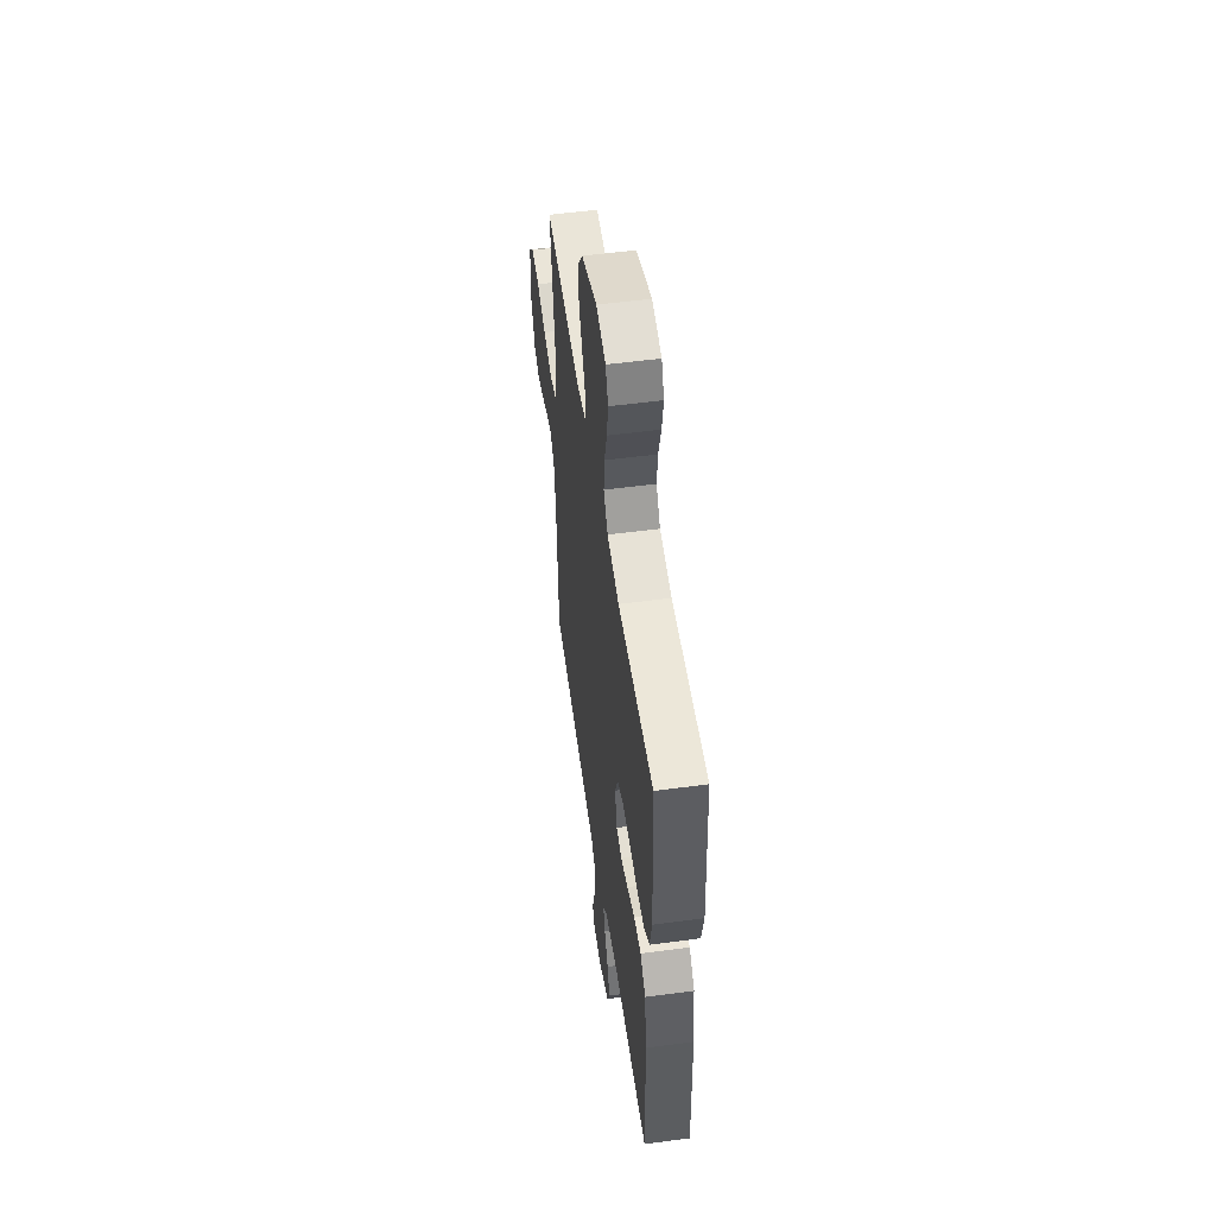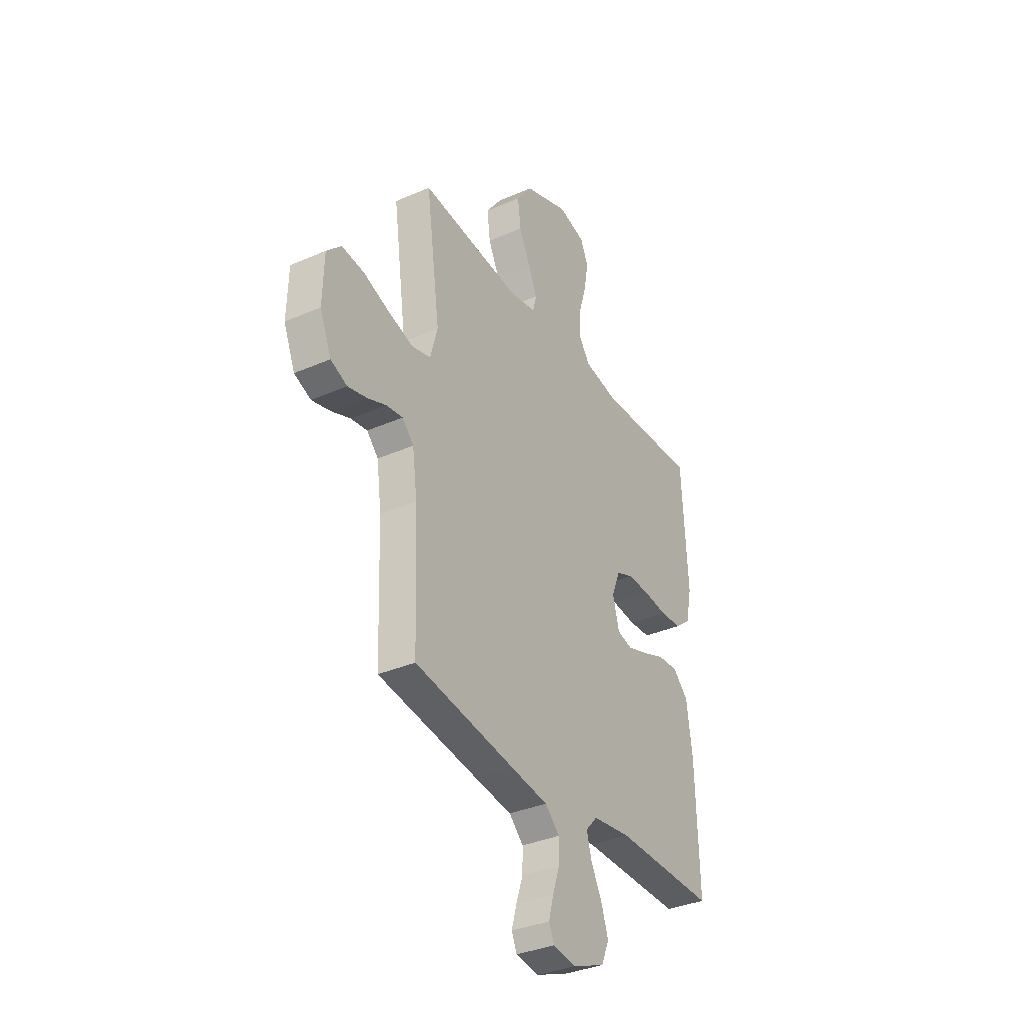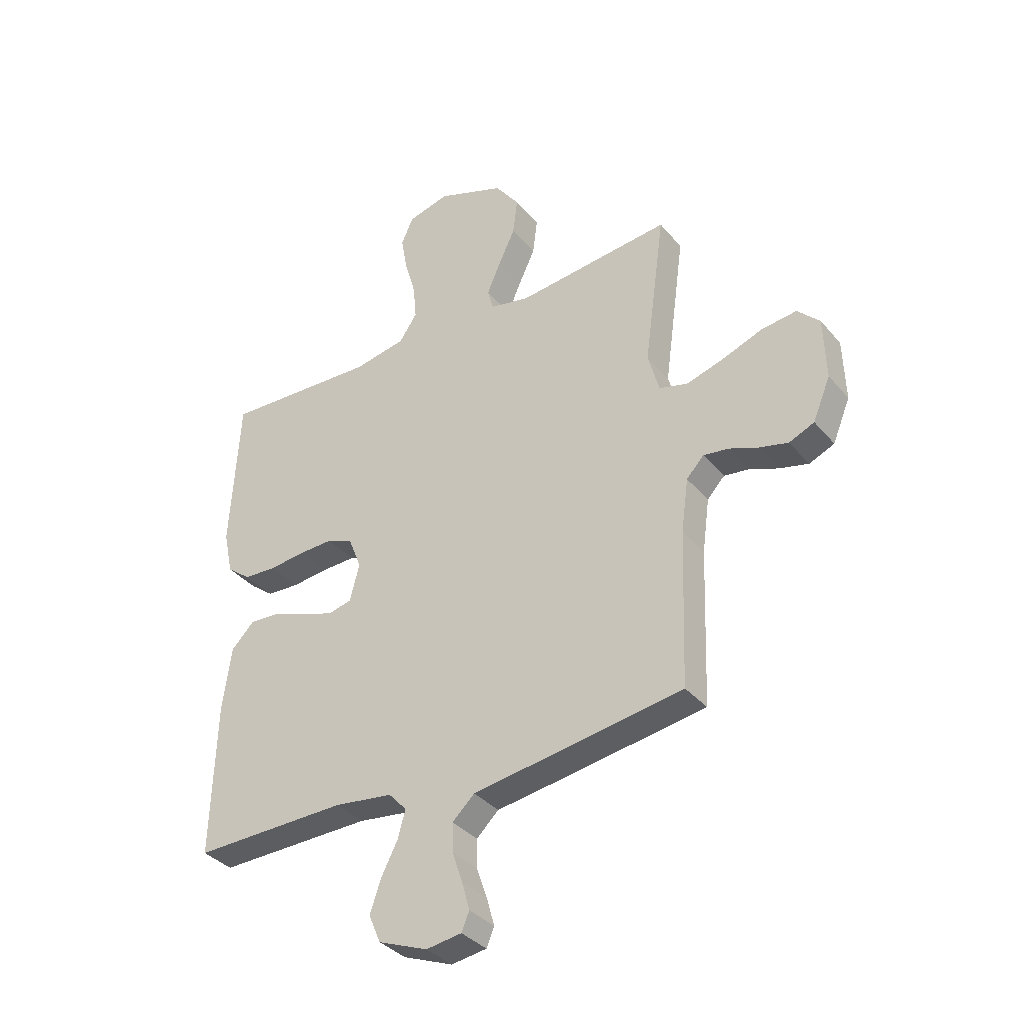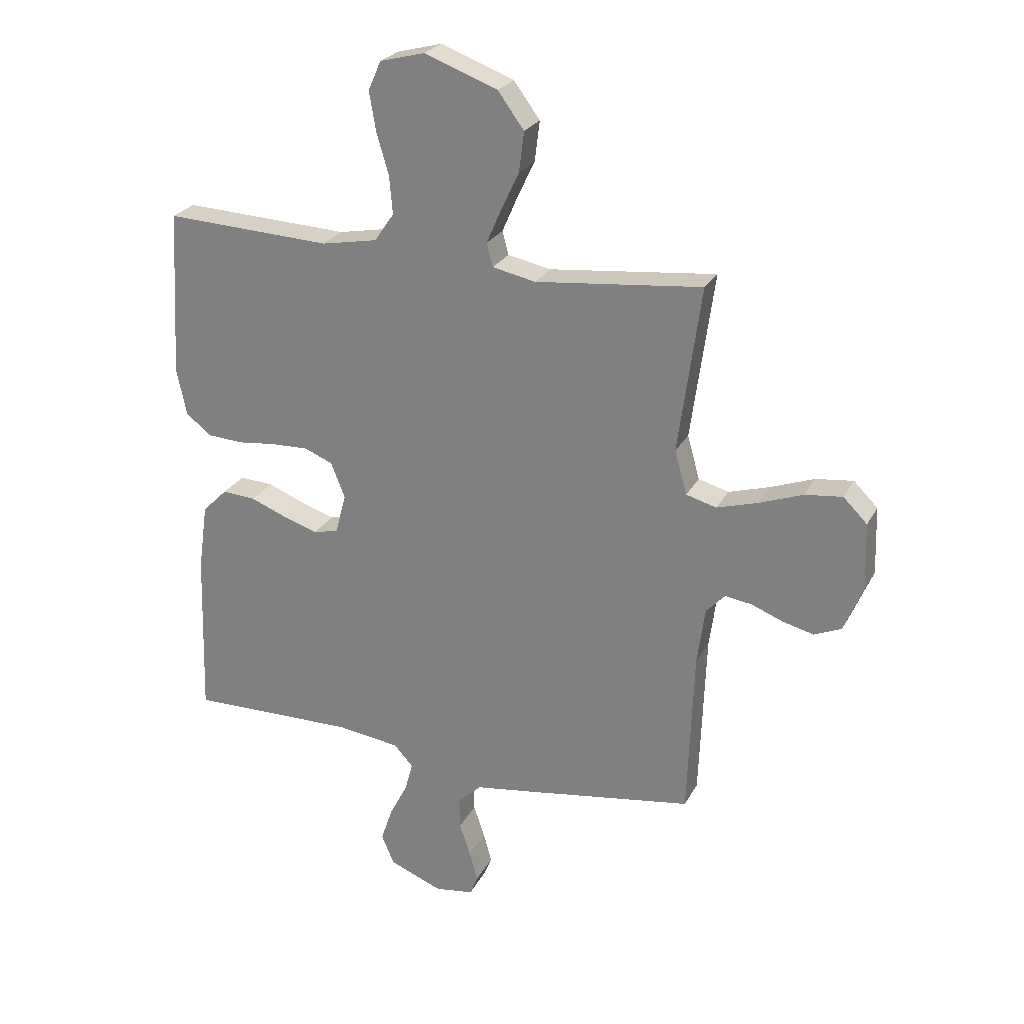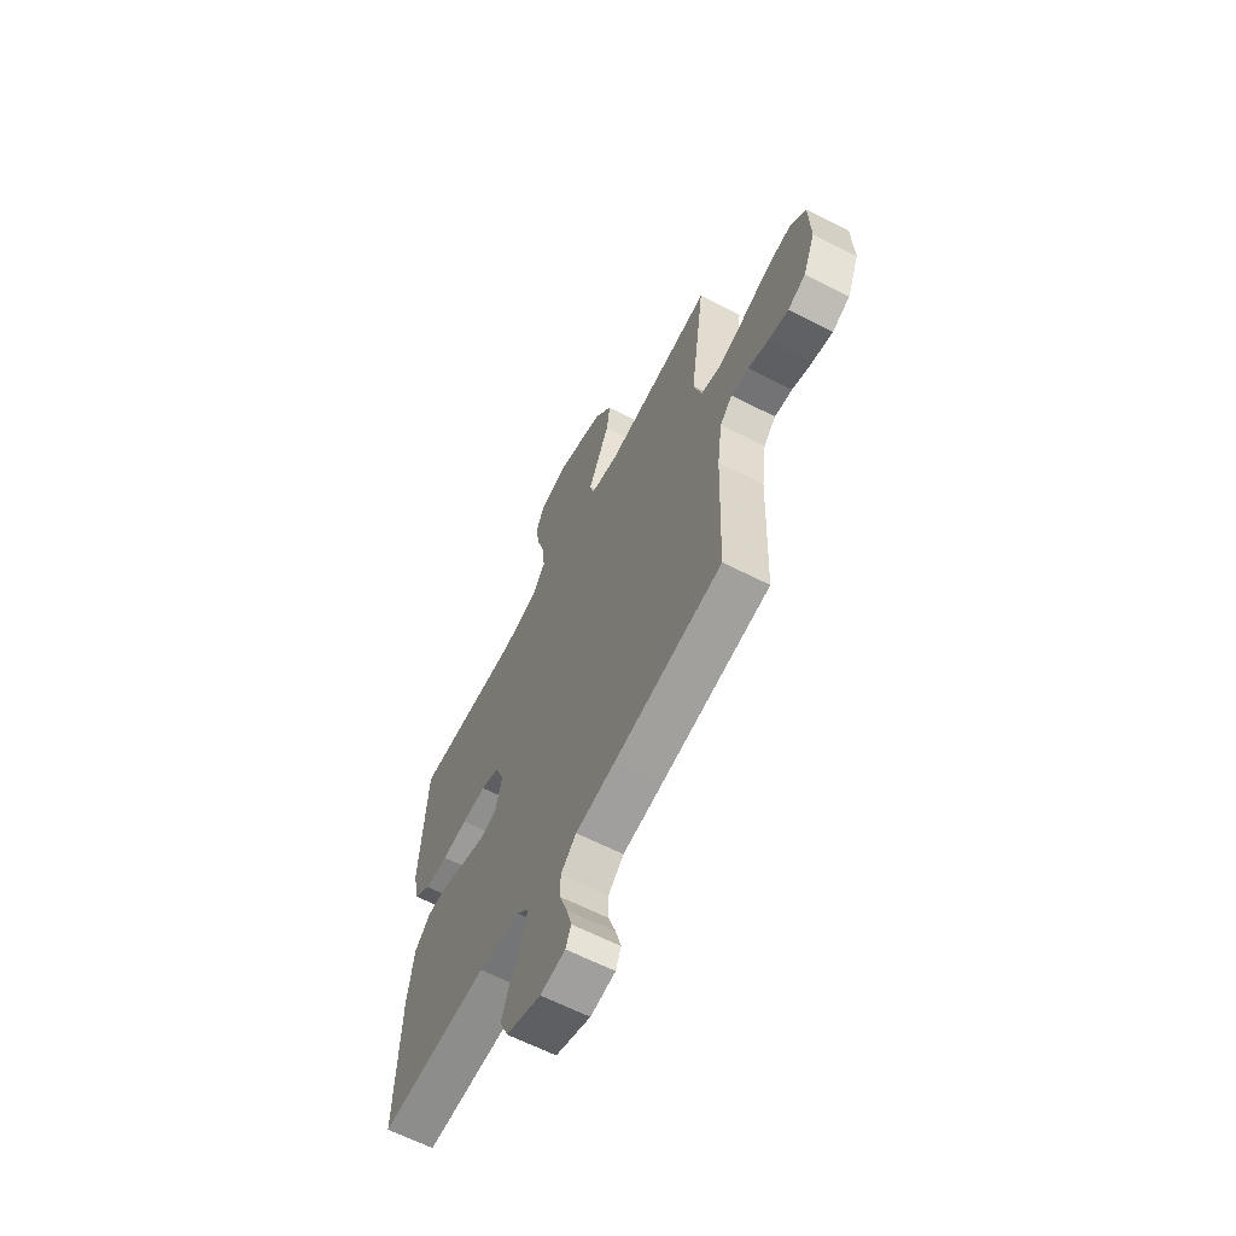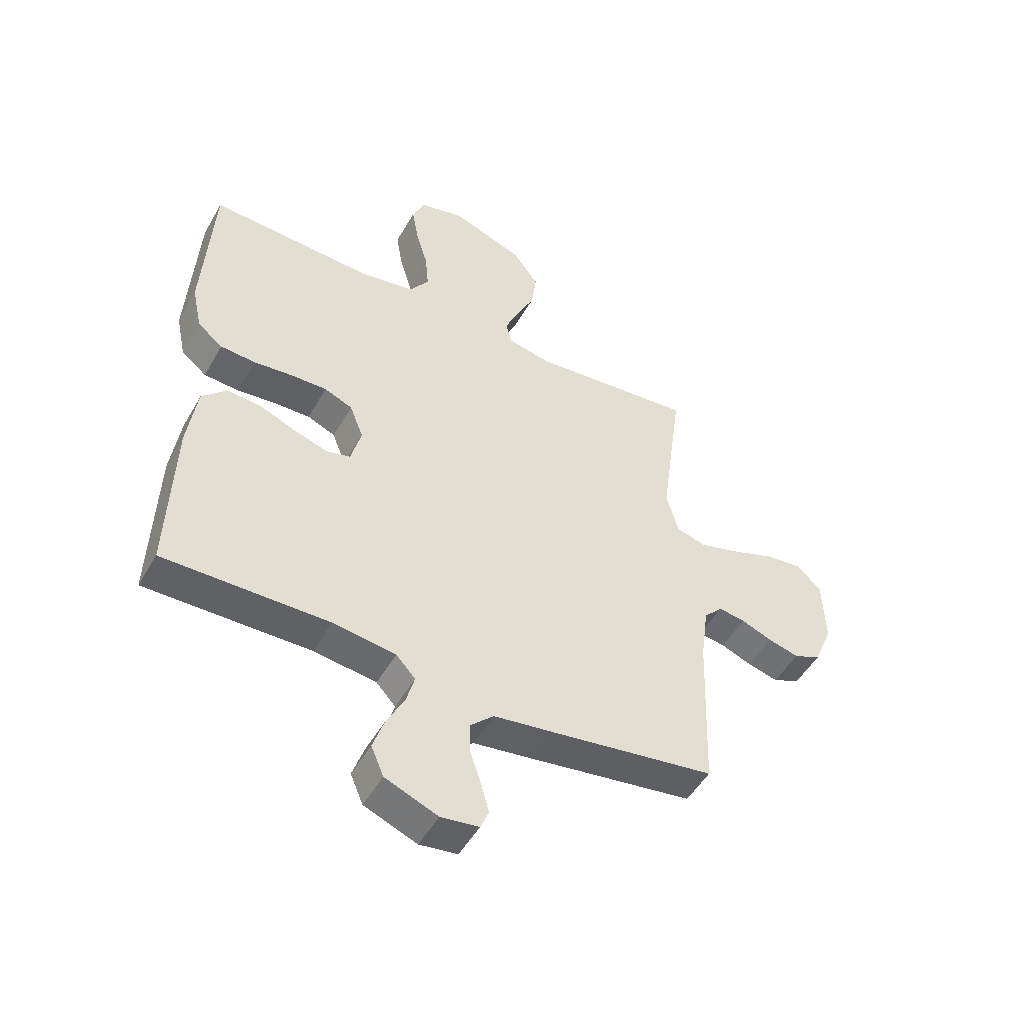
<metadata>
{"format":"obj","ext":"obj","renderer":"f3d","projection":"perspective","resolution":1024,"background":"white","views":[{"elev":53.5,"azim":81.9,"up":"+Z"},{"elev":-34.8,"azim":-59.6,"up":"+Z"},{"elev":-35.8,"azim":-145.6,"up":"+Z"},{"elev":25.2,"azim":-157.6,"up":"+Z"},{"elev":-63.6,"azim":-117.3,"up":"+Z"},{"elev":-50.1,"azim":151.1,"up":"+Z"}]}
</metadata>
<code>
v -0.5 0.07 -0.5
v -0.511 0.07 -0.2
v -0.525 0.07 -0.096
v -0.559 0.07 -0.06
v -0.608 0.07 -0.067
v -0.664 0.07 -0.089
v -0.72 0.07 -0.103
v -0.769 0.07 -0.082
v -0.803 0.07 0
v -0.799 0.07 0.122
v -0.756 0.07 0.165
v -0.688 0.07 0.157
v -0.61 0.07 0.128
v -0.536 0.07 0.106
v -0.481 0.07 0.121
v -0.459 0.07 0.2
v -0.5 0.07 0.5
v -0.2 0.07 0.469
v -0.122 0.07 0.485
v -0.111 0.07 0.527
v -0.137 0.07 0.587
v -0.17 0.07 0.657
v -0.179 0.07 0.729
v -0.132 0.07 0.793
v 0 0.07 0.842
v 0.081 0.07 0.821
v 0.104 0.07 0.769
v 0.092 0.07 0.699
v 0.07 0.07 0.624
v 0.064 0.07 0.556
v 0.099 0.07 0.505
v 0.2 0.07 0.486
v 0.5 0.07 0.5
v 0.517 0.07 0.2
v 0.499 0.07 0.115
v 0.453 0.07 0.079
v 0.389 0.07 0.075
v 0.319 0.07 0.083
v 0.252 0.07 0.085
v 0.201 0.07 0.064
v 0.176 0.07 0
v 0.195 0.07 -0.072
v 0.24 0.07 -0.083
v 0.302 0.07 -0.063
v 0.368 0.07 -0.037
v 0.429 0.07 -0.033
v 0.474 0.07 -0.078
v 0.491 0.07 -0.2
v 0.5 0.07 -0.5
v 0.2 0.07 -0.495
v 0.086 0.07 -0.51
v 0.051 0.07 -0.548
v 0.066 0.07 -0.602
v 0.098 0.07 -0.664
v 0.119 0.07 -0.726
v 0.096 0.07 -0.78
v 0 0.07 -0.818
v -0.069 0.07 -0.808
v -0.084 0.07 -0.772
v -0.069 0.07 -0.718
v -0.049 0.07 -0.659
v -0.048 0.07 -0.603
v -0.091 0.07 -0.562
v -0.2 0.07 -0.546
v -0.5 0 -0.5
v -0.511 0 -0.2
v -0.525 0 -0.096
v -0.559 0 -0.06
v -0.608 0 -0.067
v -0.664 0 -0.089
v -0.72 0 -0.103
v -0.769 0 -0.082
v -0.803 0 0
v -0.799 0 0.122
v -0.756 0 0.165
v -0.688 0 0.157
v -0.61 0 0.128
v -0.536 0 0.106
v -0.481 0 0.121
v -0.459 0 0.2
v -0.5 0 0.5
v -0.2 0 0.469
v -0.122 0 0.485
v -0.111 0 0.527
v -0.137 0 0.587
v -0.17 0 0.657
v -0.179 0 0.729
v -0.132 0 0.793
v 0 0 0.842
v 0.081 0 0.821
v 0.104 0 0.769
v 0.092 0 0.699
v 0.07 0 0.624
v 0.064 0 0.556
v 0.099 0 0.505
v 0.2 0 0.486
v 0.5 0 0.5
v 0.517 0 0.2
v 0.499 0 0.115
v 0.453 0 0.079
v 0.389 0 0.075
v 0.319 0 0.083
v 0.252 0 0.085
v 0.201 0 0.064
v 0.176 0 0
v 0.195 0 -0.072
v 0.24 0 -0.083
v 0.302 0 -0.063
v 0.368 0 -0.037
v 0.429 0 -0.033
v 0.474 0 -0.078
v 0.491 0 -0.2
v 0.5 0 -0.5
v 0.2 0 -0.495
v 0.086 0 -0.51
v 0.051 0 -0.548
v 0.066 0 -0.602
v 0.098 0 -0.664
v 0.119 0 -0.726
v 0.096 0 -0.78
v 0 0 -0.818
v -0.069 0 -0.808
v -0.084 0 -0.772
v -0.069 0 -0.718
v -0.049 0 -0.659
v -0.048 0 -0.603
v -0.091 0 -0.562
v -0.2 0 -0.546
f 63 64 1 2
f 59 60 61
f 58 59 61
f 57 58 61
f 56 57 61
f 55 56 61
f 54 55 61
f 53 54 61
f 52 53 61 62
f 51 52 62 63
f 48 49 50
f 47 48 50
f 46 47 50
f 45 46 50
f 44 45 50
f 43 44 50 51
f 63 2 3
f 51 63 3
f 43 51 3
f 42 43 3
f 36 37 38
f 35 36 38
f 34 35 38
f 33 34 38
f 32 33 38
f 31 32 38 39
f 30 31 39 40
f 27 28 29
f 26 27 29
f 25 26 29
f 24 25 29
f 23 24 29
f 22 23 29
f 21 22 29
f 20 21 29 30
f 30 40 41
f 20 30 41
f 19 20 41
f 16 17 18
f 41 42 3
f 19 41 3
f 18 19 3
f 16 18 3
f 15 16 3
f 11 12 13
f 10 11 13
f 9 10 13
f 8 9 13
f 7 8 13
f 6 7 13
f 5 6 13
f 14 15 3 4
f 4 5 13 14
f 66 65 128 127
f 125 124 123
f 125 123 122
f 125 122 121
f 125 121 120
f 125 120 119
f 125 119 118
f 125 118 117
f 126 125 117 116
f 127 126 116 115
f 114 113 112
f 114 112 111
f 114 111 110
f 114 110 109
f 114 109 108
f 115 114 108 107
f 67 66 127
f 67 127 115
f 67 115 107
f 67 107 106
f 102 101 100
f 102 100 99
f 102 99 98
f 102 98 97
f 102 97 96
f 103 102 96 95
f 104 103 95 94
f 93 92 91
f 93 91 90
f 93 90 89
f 93 89 88
f 93 88 87
f 93 87 86
f 93 86 85
f 94 93 85 84
f 105 104 94
f 105 94 84
f 105 84 83
f 82 81 80
f 67 106 105
f 67 105 83
f 67 83 82
f 67 82 80
f 67 80 79
f 77 76 75
f 77 75 74
f 77 74 73
f 77 73 72
f 77 72 71
f 77 71 70
f 77 70 69
f 68 67 79 78
f 78 77 69 68
f 1 65 66 2
f 2 66 67 3
f 3 67 68 4
f 4 68 69 5
f 5 69 70 6
f 6 70 71 7
f 7 71 72 8
f 8 72 73 9
f 9 73 74 10
f 10 74 75 11
f 11 75 76 12
f 12 76 77 13
f 13 77 78 14
f 14 78 79 15
f 15 79 80 16
f 16 80 81 17
f 17 81 82 18
f 18 82 83 19
f 19 83 84 20
f 20 84 85 21
f 21 85 86 22
f 22 86 87 23
f 23 87 88 24
f 24 88 89 25
f 25 89 90 26
f 26 90 91 27
f 27 91 92 28
f 28 92 93 29
f 29 93 94 30
f 30 94 95 31
f 31 95 96 32
f 32 96 97 33
f 33 97 98 34
f 34 98 99 35
f 35 99 100 36
f 36 100 101 37
f 37 101 102 38
f 38 102 103 39
f 39 103 104 40
f 40 104 105 41
f 41 105 106 42
f 42 106 107 43
f 43 107 108 44
f 44 108 109 45
f 45 109 110 46
f 46 110 111 47
f 47 111 112 48
f 48 112 113 49
f 49 113 114 50
f 50 114 115 51
f 51 115 116 52
f 52 116 117 53
f 53 117 118 54
f 54 118 119 55
f 55 119 120 56
f 56 120 121 57
f 57 121 122 58
f 58 122 123 59
f 59 123 124 60
f 60 124 125 61
f 61 125 126 62
f 62 126 127 63
f 63 127 128 64
f 64 128 65 1

</code>
